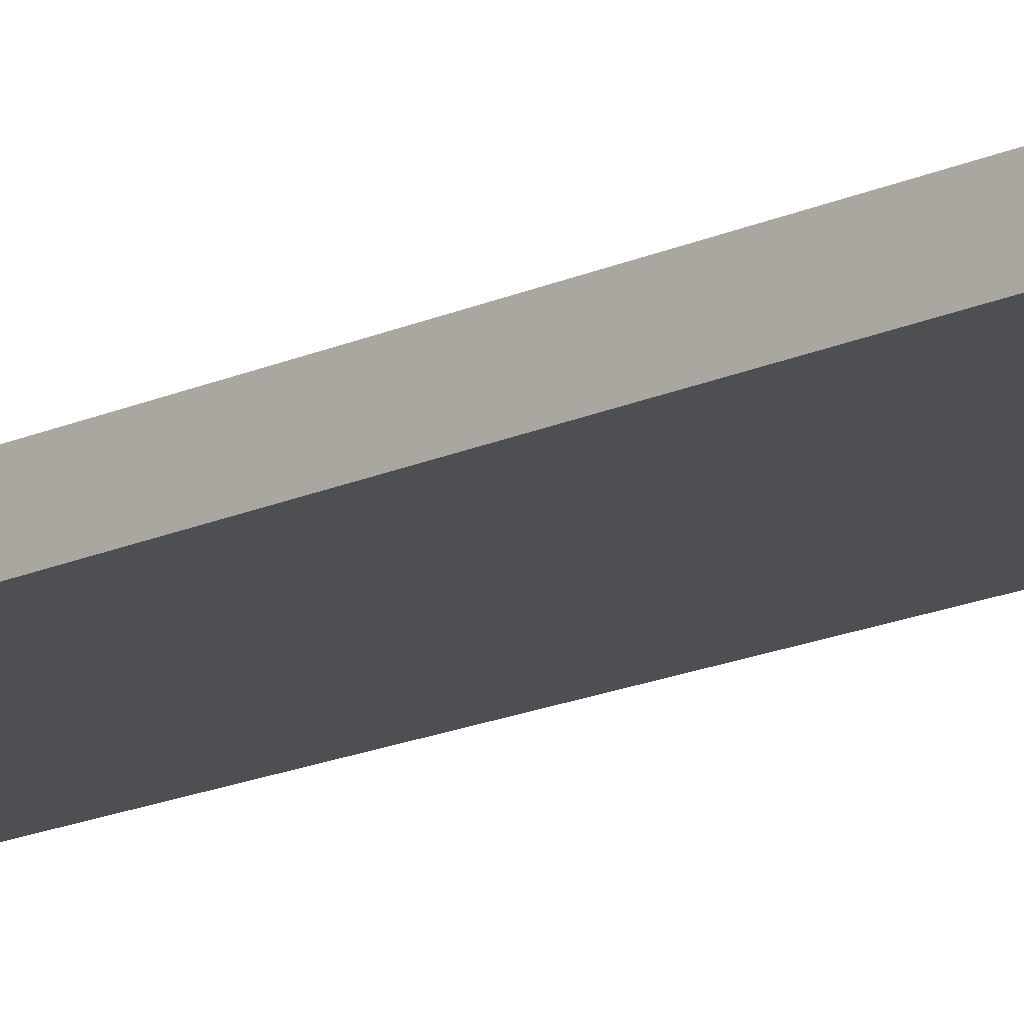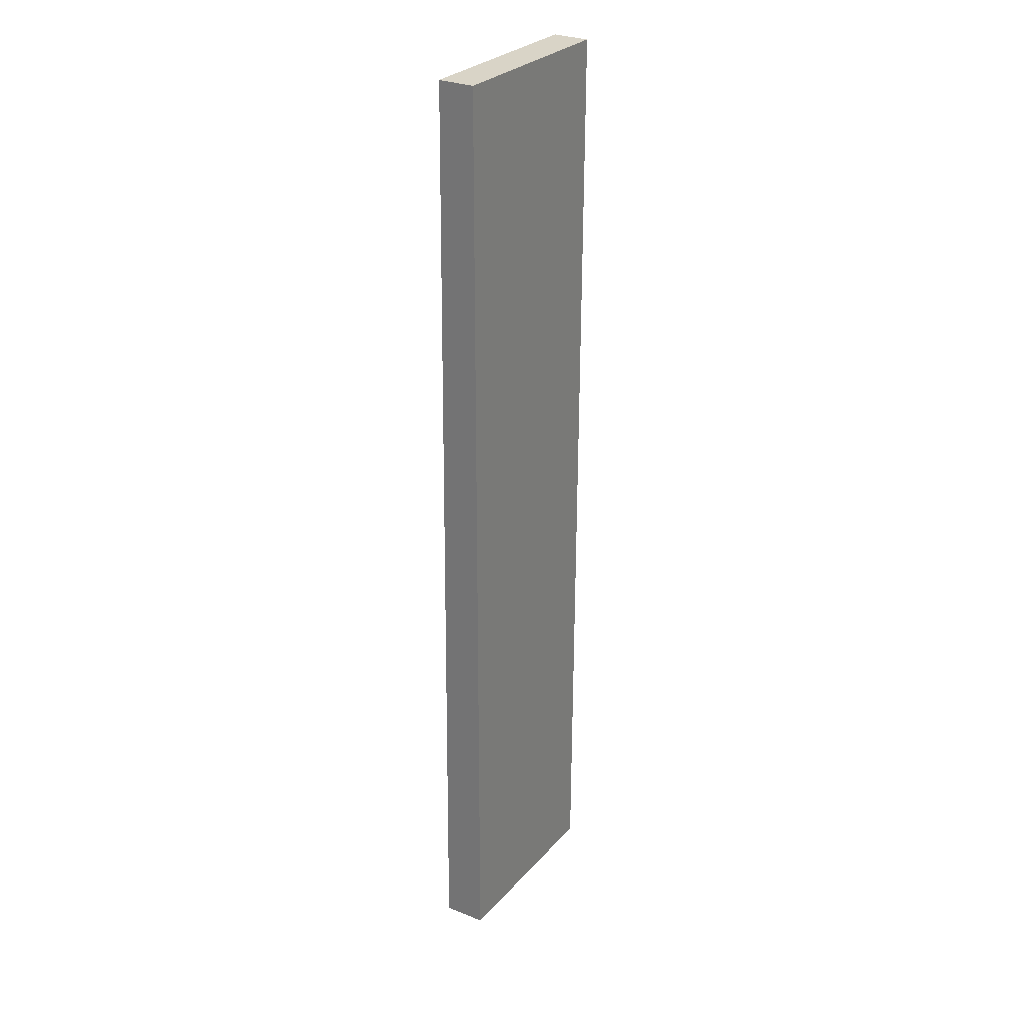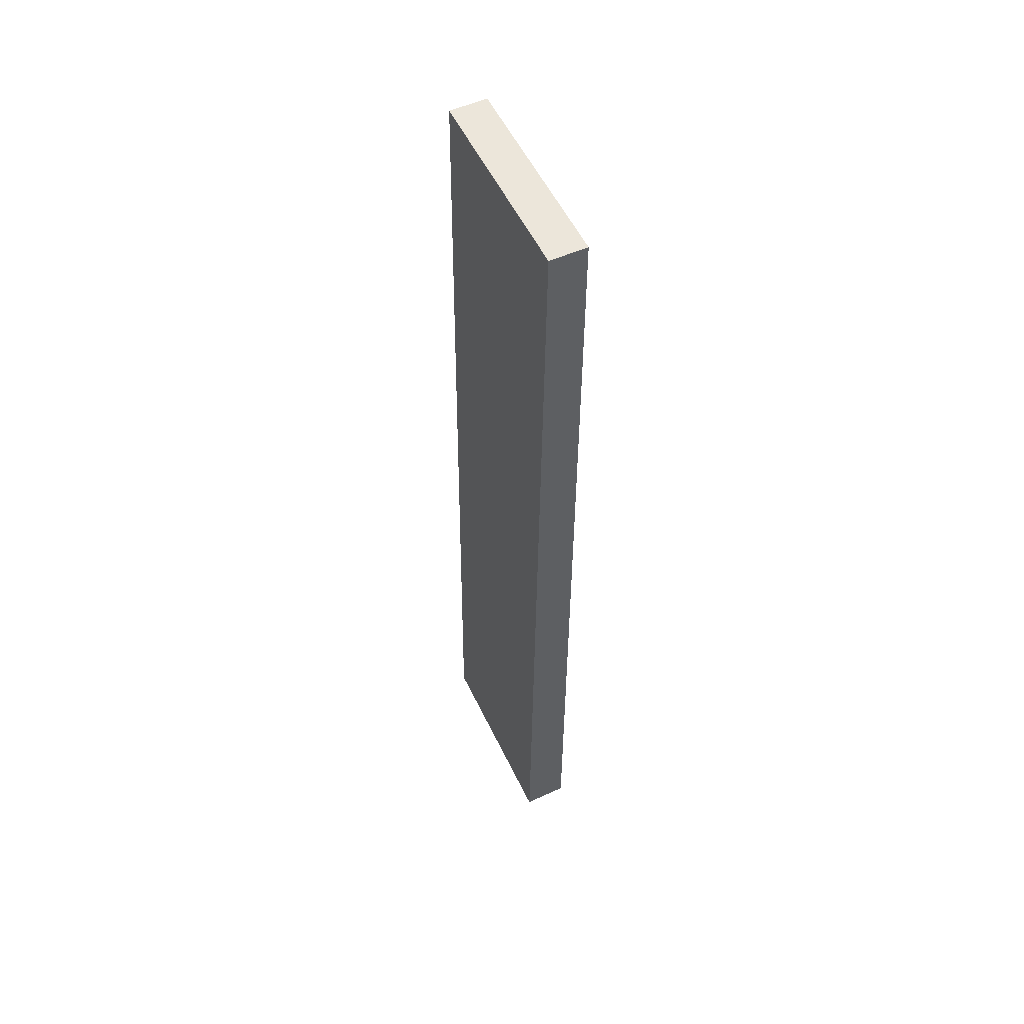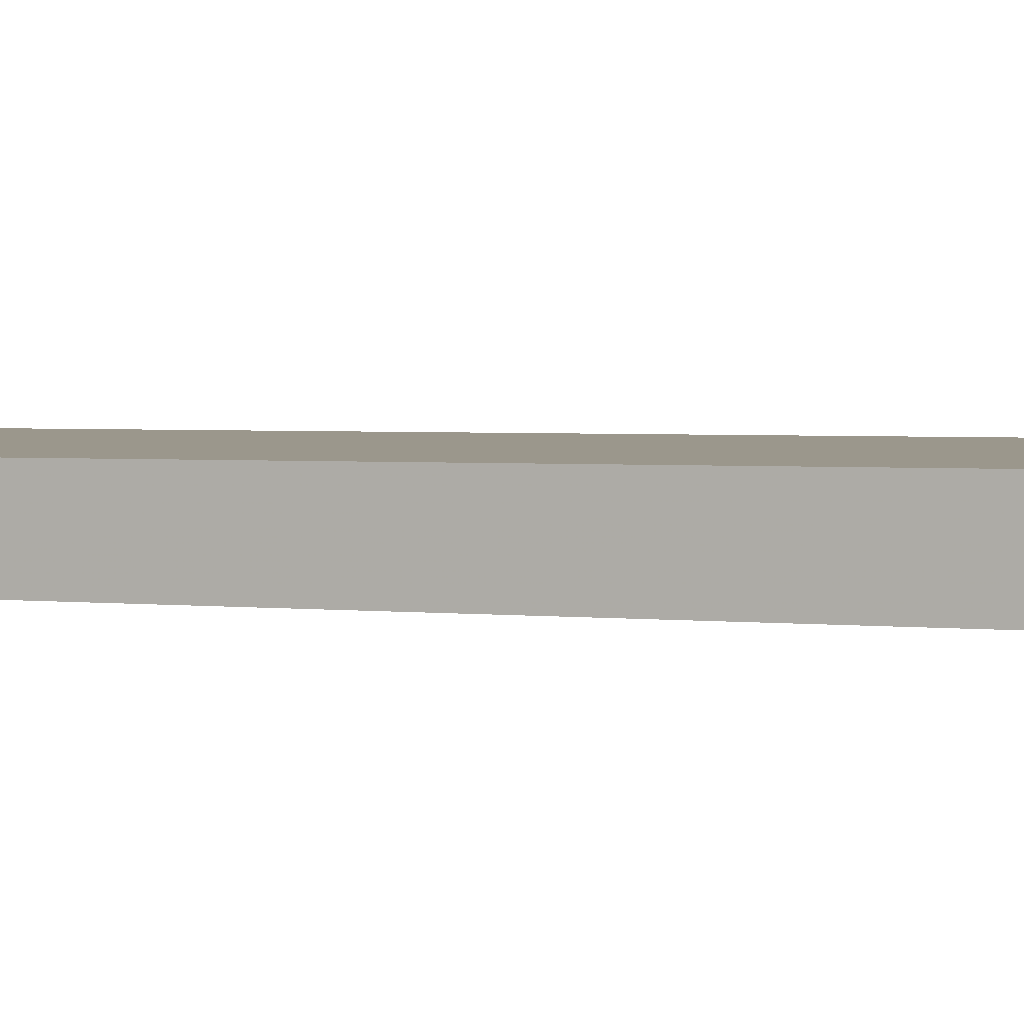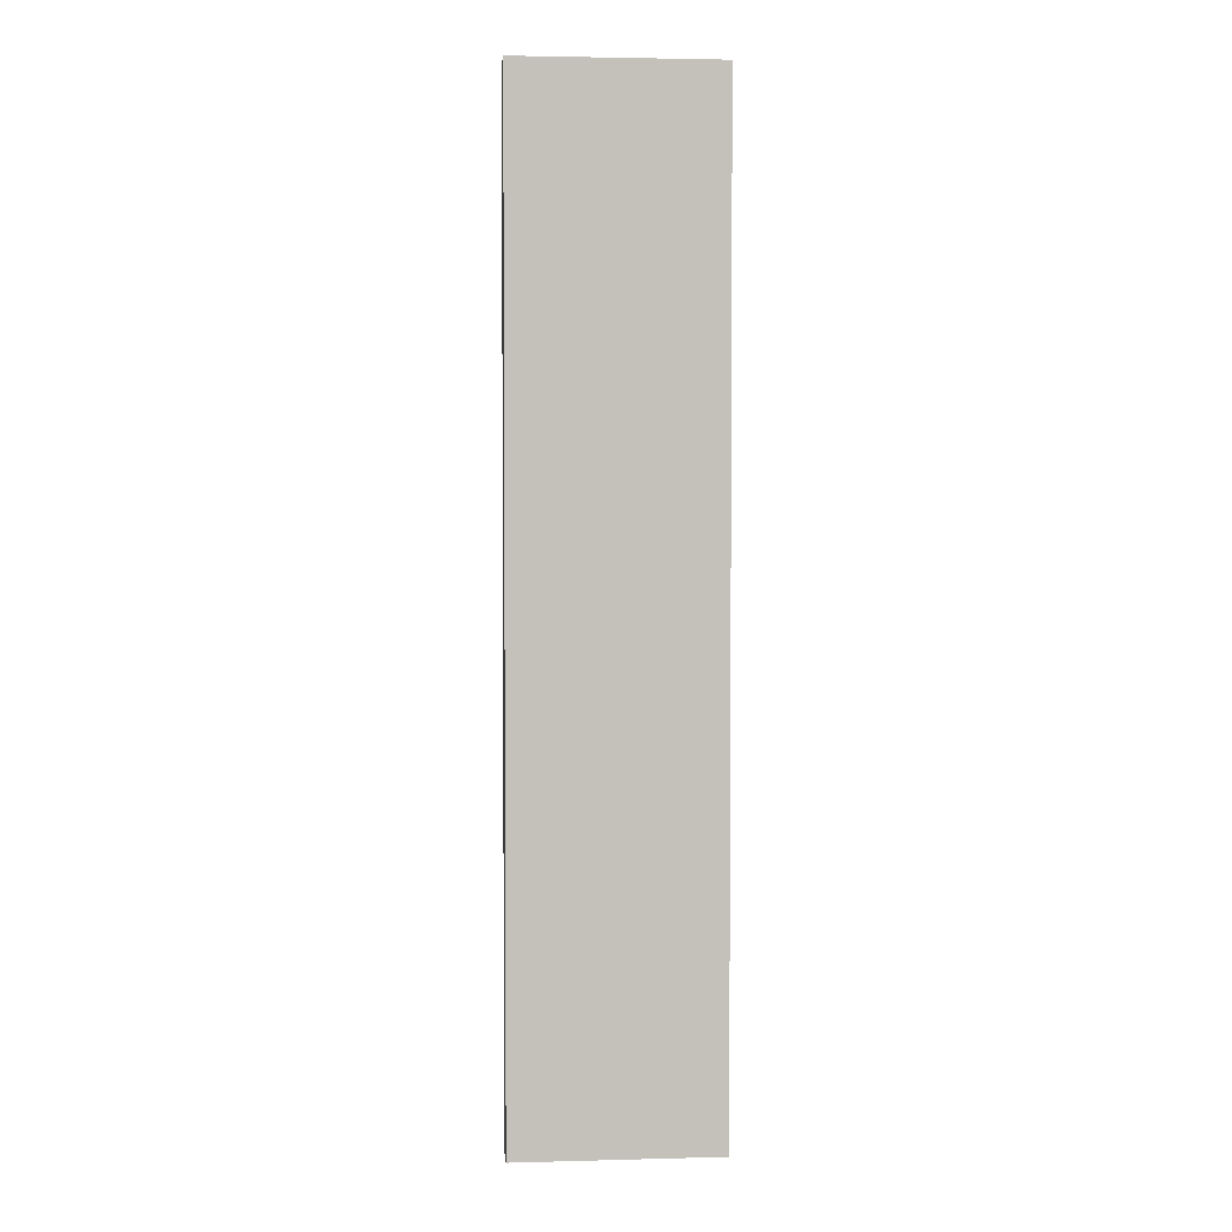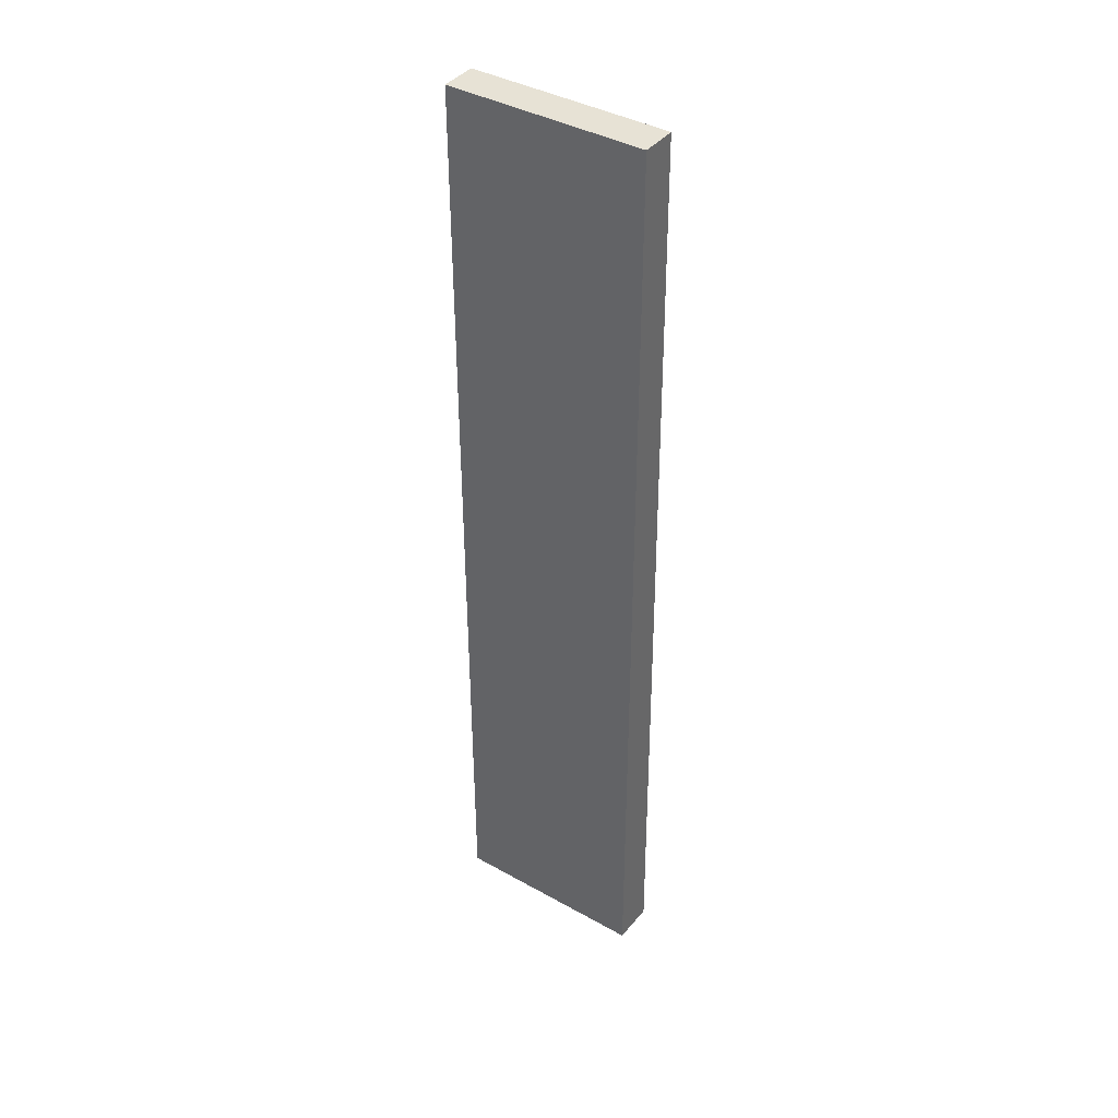
<metadata>
{"format":"obj","ext":"obj","renderer":"f3d","projection":"perspective","resolution":1024,"background":"white","views":[{"elev":-17.6,"azim":132.3,"up":"+Z"},{"elev":28.6,"azim":122.8,"up":"+Y"},{"elev":54.3,"azim":64.8,"up":"+Y"},{"elev":3.0,"azim":-64.7,"up":"+Z"},{"elev":3.0,"azim":174.9,"up":"+Y"},{"elev":40.1,"azim":-145.4,"up":"+Y"}]}
</metadata>
<code>
v 0.006859 0.3006 0.0523
v 0.006859 -0.3837 0.05855
v 0.006859 -0.3826 0.02766
v -0.1337 0.3006 0.02639
v -0.1337 -0.3837 0.05855
v 0.006859 0.3006 0.02639
v -0.1337 0.3006 0.0523
v -0.1337 -0.3826 0.02766
f 1 2 3
f 5 2 1
f 5 3 2
f 6 1 3
f 6 3 4
f 7 5 1
f 7 4 5
f 7 6 4
f 7 1 6
f 8 5 4
f 8 4 3
f 8 3 5

</code>
